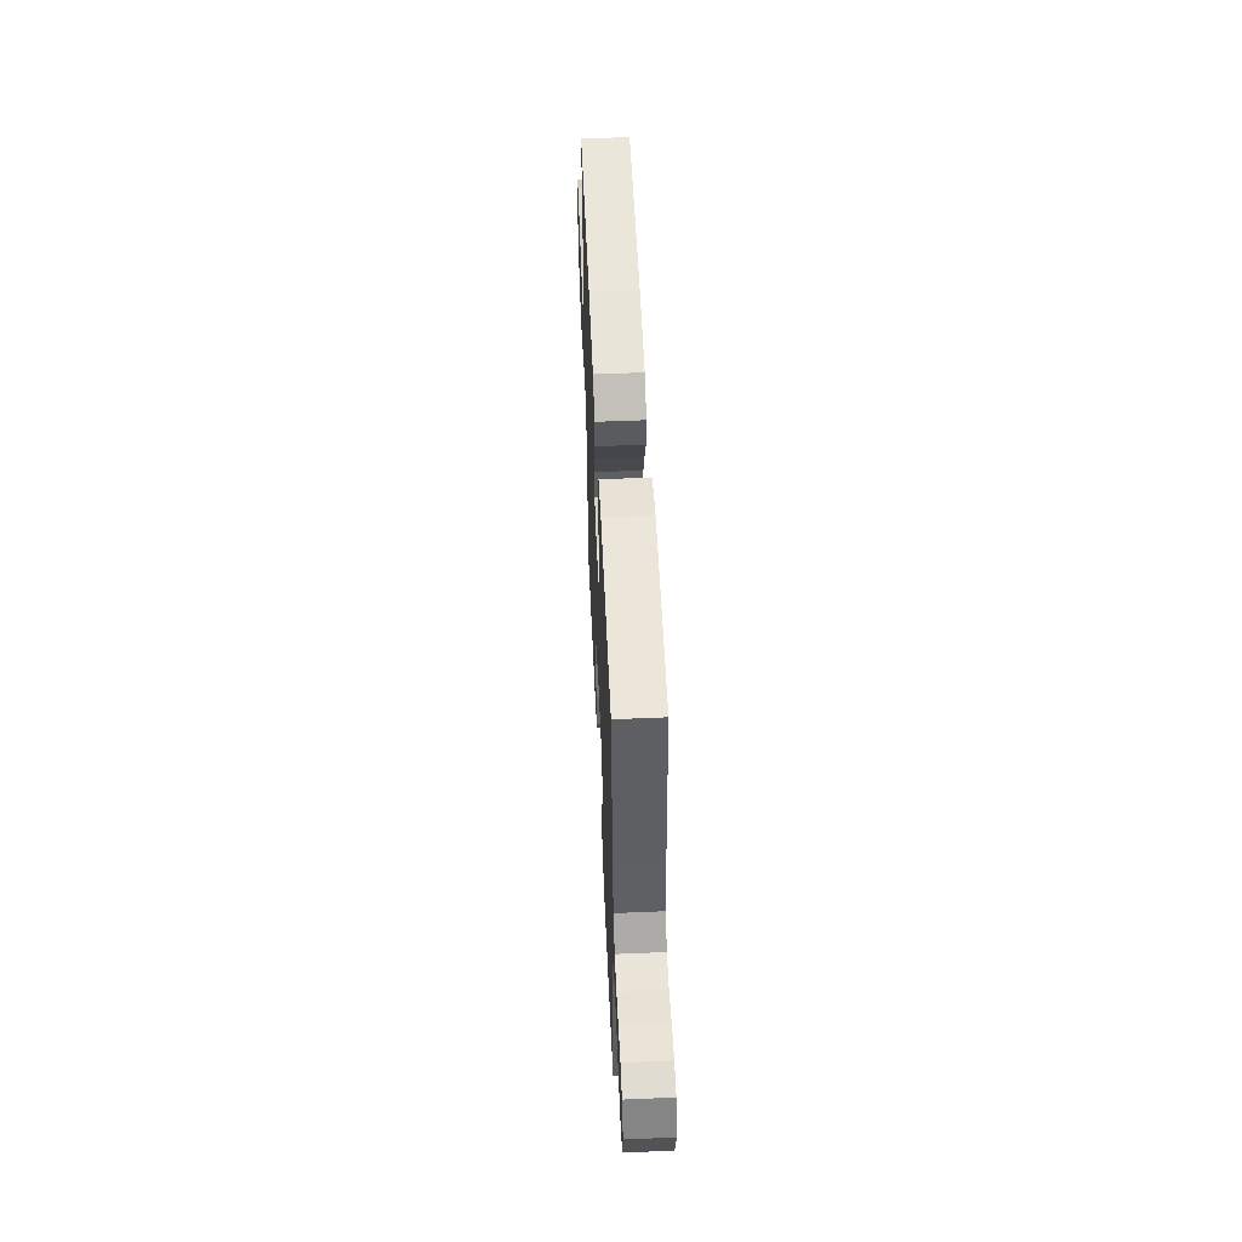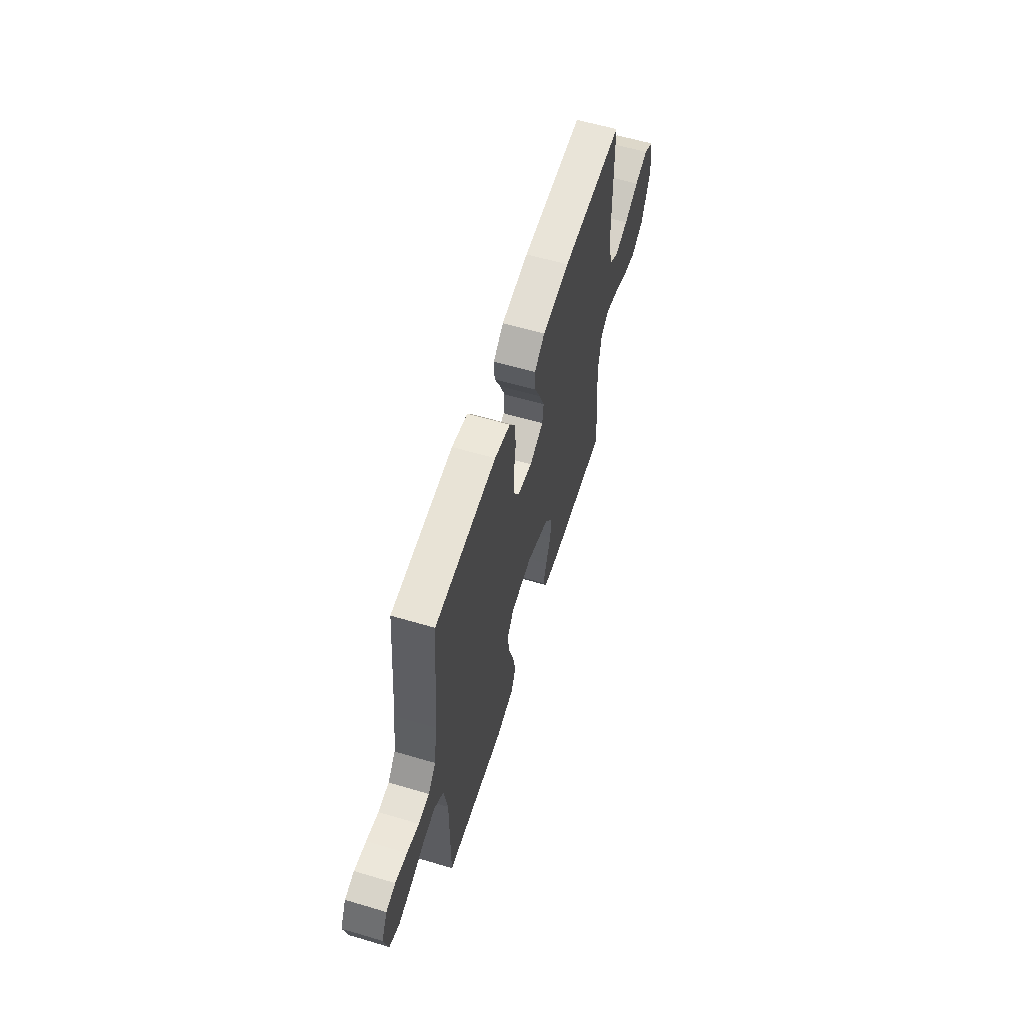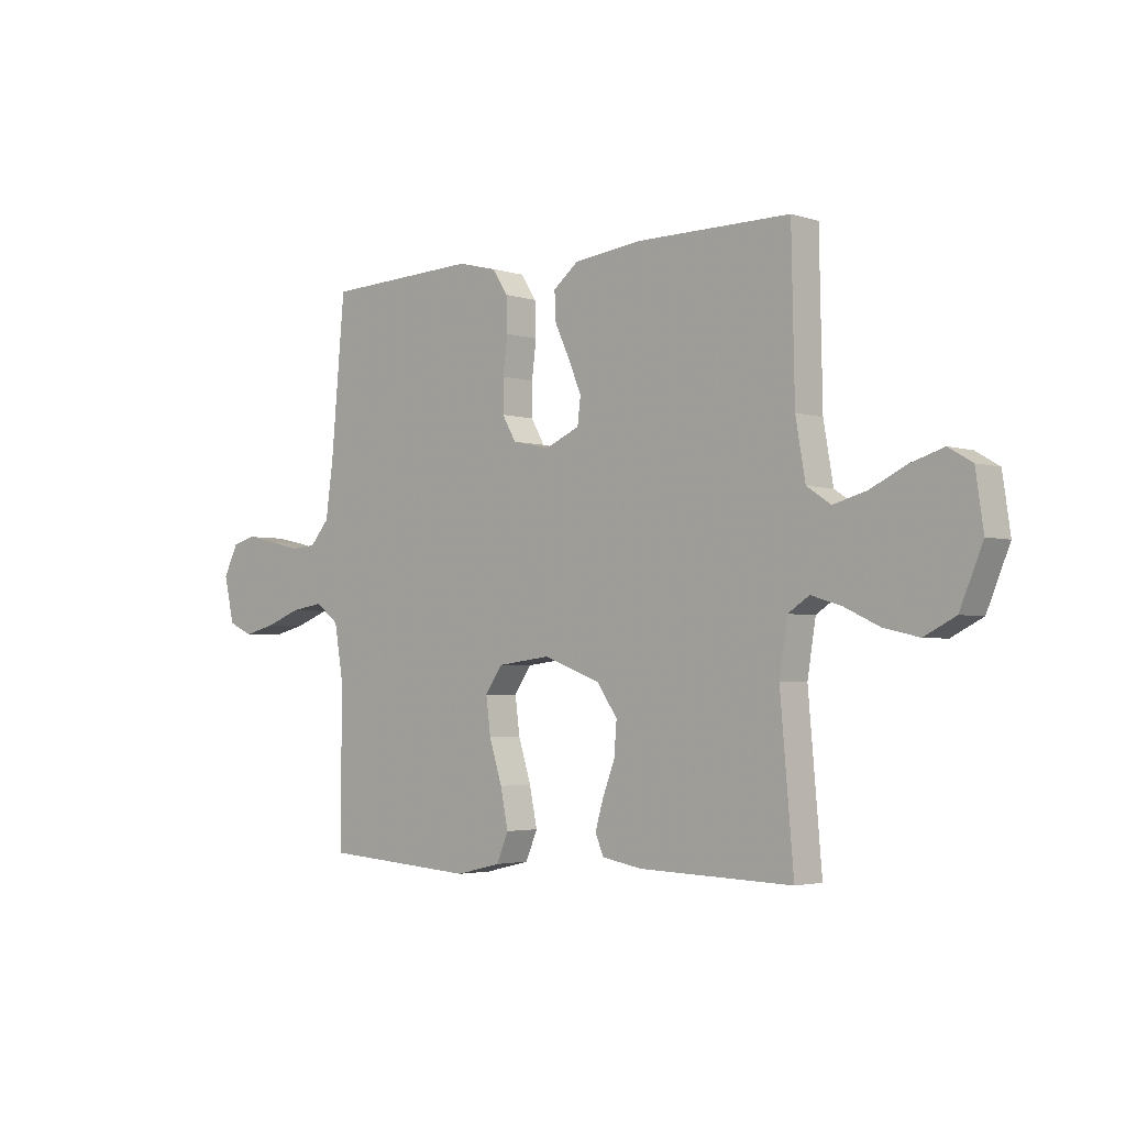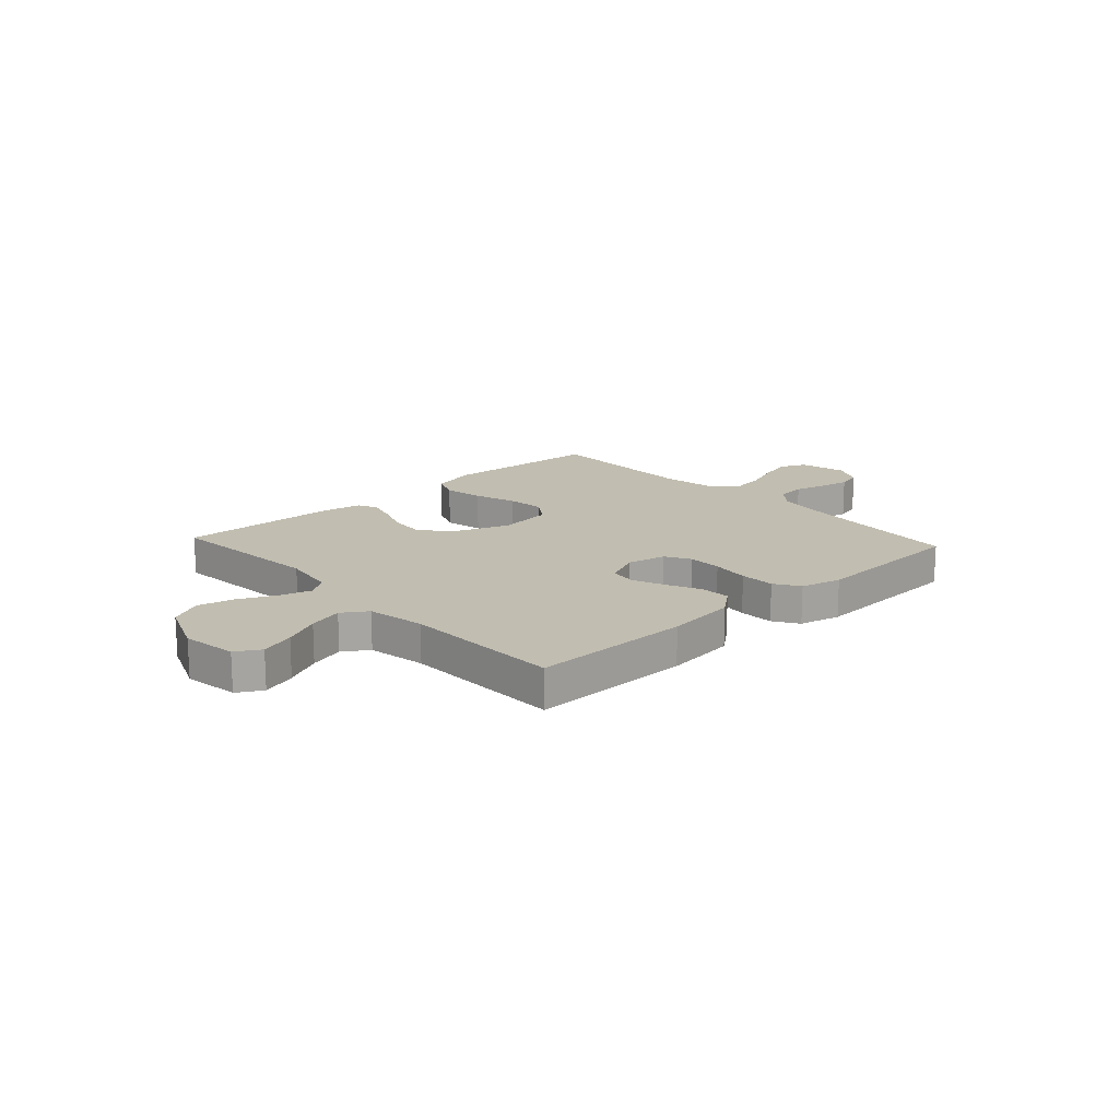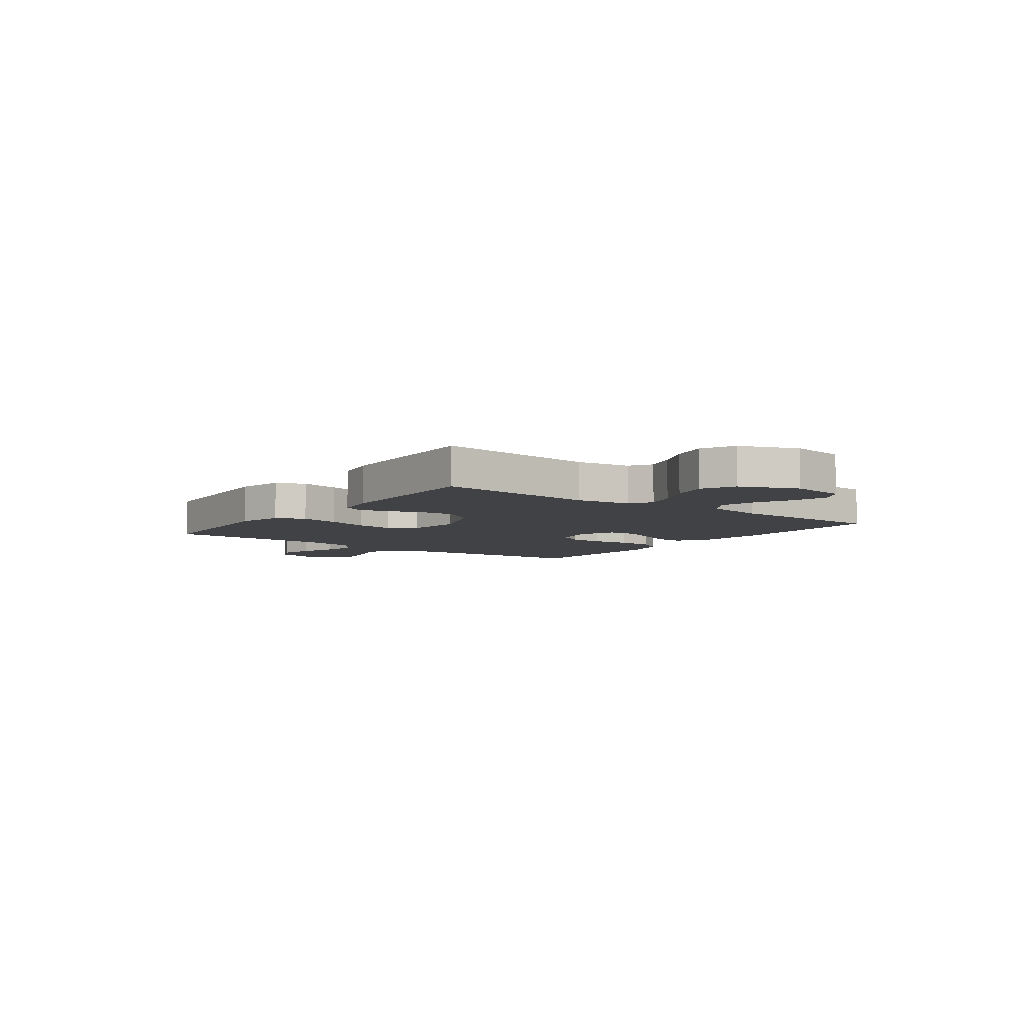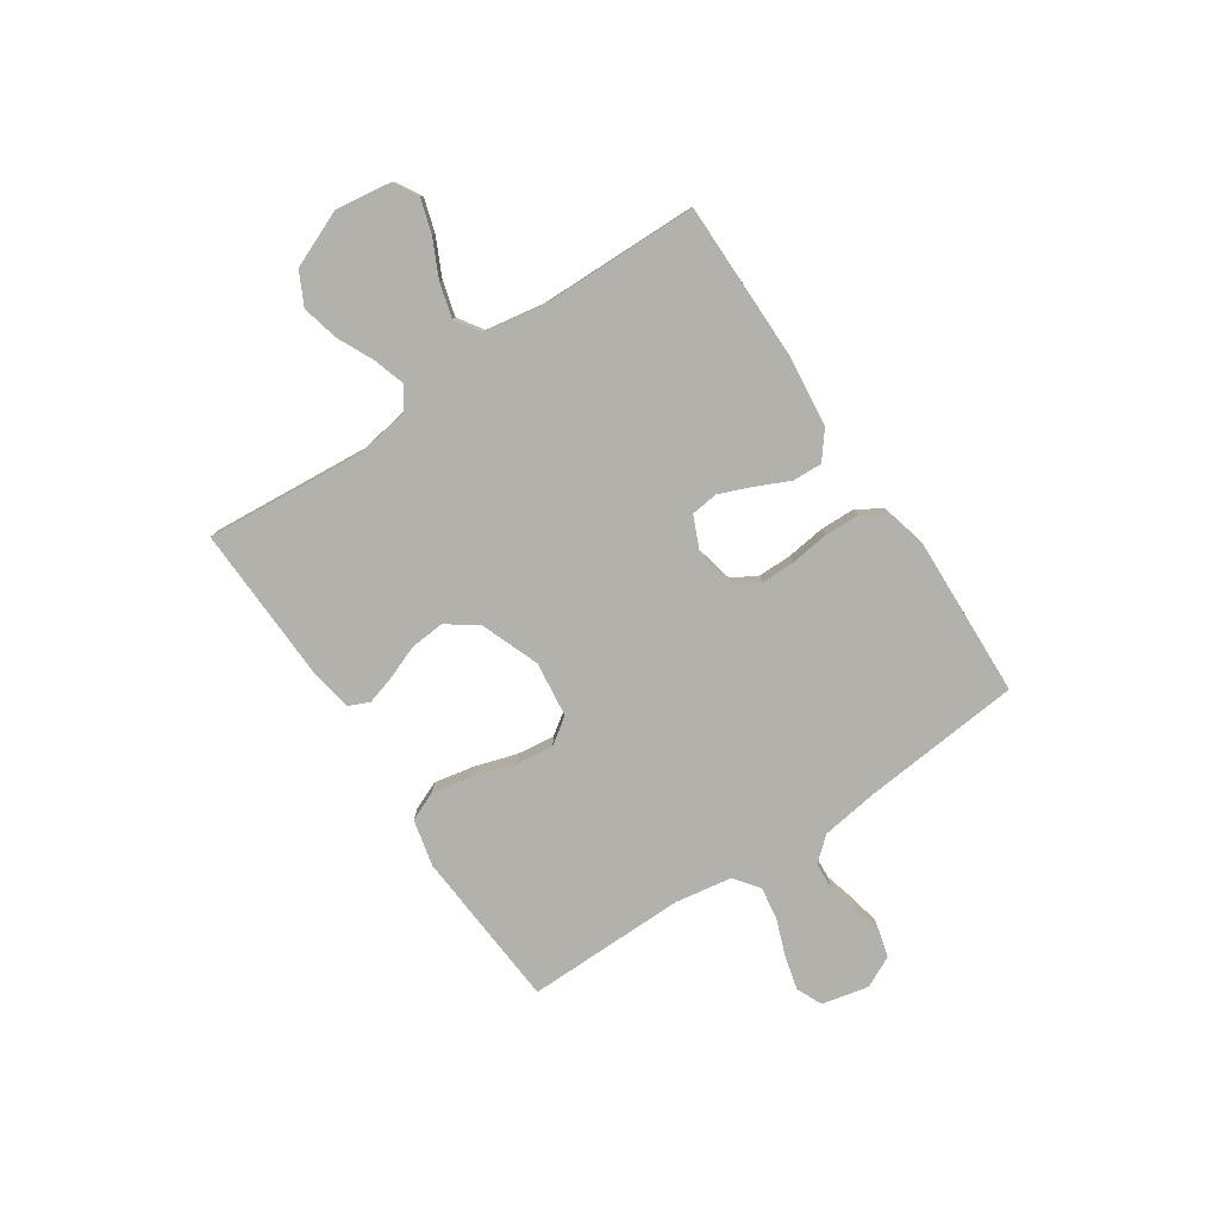
<metadata>
{"format":"obj","ext":"obj","renderer":"f3d","projection":"perspective","resolution":1024,"background":"white","views":[{"elev":54.6,"azim":87.4,"up":"+Z"},{"elev":59.8,"azim":107.0,"up":"+Z"},{"elev":-3.1,"azim":-137.3,"up":"+Z"},{"elev":16.7,"azim":-42.6,"up":"+Y"},{"elev":-6.5,"azim":-126.5,"up":"+Y"},{"elev":-78.9,"azim":-56.0,"up":"+Y"}]}
</metadata>
<code>
v 0.5 0.07 -0.5
v 0.2 0.07 -0.521
v 0.112 0.07 -0.5
v 0.089 0.07 -0.445
v 0.104 0.07 -0.371
v 0.129 0.07 -0.291
v 0.138 0.07 -0.22
v 0.104 0.07 -0.171
v 0 0.07 -0.158
v -0.111 0.07 -0.2
v -0.151 0.07 -0.257
v -0.146 0.07 -0.321
v -0.122 0.07 -0.384
v -0.106 0.07 -0.439
v -0.123 0.07 -0.477
v -0.2 0.07 -0.491
v -0.5 0.07 -0.5
v -0.474 0.07 -0.2
v -0.49 0.07 -0.099
v -0.531 0.07 -0.072
v -0.59 0.07 -0.09
v -0.658 0.07 -0.122
v -0.727 0.07 -0.138
v -0.788 0.07 -0.107
v -0.832 0.07 0
v -0.817 0.07 0.104
v -0.771 0.07 0.131
v -0.707 0.07 0.111
v -0.637 0.07 0.077
v -0.572 0.07 0.059
v -0.525 0.07 0.09
v -0.506 0.07 0.2
v -0.5 0.07 0.5
v -0.2 0.07 0.499
v -0.067 0.07 0.483
v -0.017 0.07 0.443
v -0.02 0.07 0.387
v -0.049 0.07 0.325
v -0.074 0.07 0.264
v -0.068 0.07 0.213
v 0 0.07 0.183
v 0.073 0.07 0.199
v 0.1 0.07 0.246
v 0.1 0.07 0.31
v 0.091 0.07 0.381
v 0.093 0.07 0.447
v 0.123 0.07 0.494
v 0.2 0.07 0.513
v 0.5 0.07 0.5
v 0.527 0.07 0.2
v 0.542 0.07 0.092
v 0.58 0.07 0.048
v 0.633 0.07 0.044
v 0.692 0.07 0.059
v 0.75 0.07 0.071
v 0.796 0.07 0.059
v 0.825 0.07 0
v 0.805 0.07 -0.088
v 0.757 0.07 -0.11
v 0.694 0.07 -0.094
v 0.625 0.07 -0.068
v 0.562 0.07 -0.058
v 0.516 0.07 -0.093
v 0.498 0.07 -0.2
v 0.5 0 -0.5
v 0.2 0 -0.521
v 0.112 0 -0.5
v 0.089 0 -0.445
v 0.104 0 -0.371
v 0.129 0 -0.291
v 0.138 0 -0.22
v 0.104 0 -0.171
v 0 0 -0.158
v -0.111 0 -0.2
v -0.151 0 -0.257
v -0.146 0 -0.321
v -0.122 0 -0.384
v -0.106 0 -0.439
v -0.123 0 -0.477
v -0.2 0 -0.491
v -0.5 0 -0.5
v -0.474 0 -0.2
v -0.49 0 -0.099
v -0.531 0 -0.072
v -0.59 0 -0.09
v -0.658 0 -0.122
v -0.727 0 -0.138
v -0.788 0 -0.107
v -0.832 0 0
v -0.817 0 0.104
v -0.771 0 0.131
v -0.707 0 0.111
v -0.637 0 0.077
v -0.572 0 0.059
v -0.525 0 0.09
v -0.506 0 0.2
v -0.5 0 0.5
v -0.2 0 0.499
v -0.067 0 0.483
v -0.017 0 0.443
v -0.02 0 0.387
v -0.049 0 0.325
v -0.074 0 0.264
v -0.068 0 0.213
v 0 0 0.183
v 0.073 0 0.199
v 0.1 0 0.246
v 0.1 0 0.31
v 0.091 0 0.381
v 0.093 0 0.447
v 0.123 0 0.494
v 0.2 0 0.513
v 0.5 0 0.5
v 0.527 0 0.2
v 0.542 0 0.092
v 0.58 0 0.048
v 0.633 0 0.044
v 0.692 0 0.059
v 0.75 0 0.071
v 0.796 0 0.059
v 0.825 0 0
v 0.805 0 -0.088
v 0.757 0 -0.11
v 0.694 0 -0.094
v 0.625 0 -0.068
v 0.562 0 -0.058
v 0.516 0 -0.093
v 0.498 0 -0.2
f 58 59 60 61
f 58 61 62
f 57 58 62
f 56 57 62
f 53 54 55 56
f 53 56 62
f 52 53 62 63
f 47 48 49 50
f 47 50 51
f 44 45 46 47
f 43 44 47 51
f 42 43 51 52
f 35 36 37 38
f 35 38 39
f 32 33 34 35
f 31 32 35 39
f 30 31 39 40
f 26 27 28 29
f 26 29 30
f 25 26 30
f 24 25 30
f 21 22 23 24
f 20 21 24 30
f 19 20 30 40
f 15 16 17 18
f 12 13 14 15
f 12 15 18 19
f 3 4 5 6
f 3 6 7
f 64 1 2 3
f 63 64 3 7
f 41 42 52 63
f 11 12 19
f 10 11 19 40
f 9 10 40 41
f 41 63 7 8
f 8 9 41
f 125 124 123 122
f 126 125 122
f 126 122 121
f 126 121 120
f 120 119 118 117
f 126 120 117
f 127 126 117 116
f 114 113 112 111
f 115 114 111
f 111 110 109 108
f 115 111 108 107
f 116 115 107 106
f 102 101 100 99
f 103 102 99
f 99 98 97 96
f 103 99 96 95
f 104 103 95 94
f 93 92 91 90
f 94 93 90
f 94 90 89
f 94 89 88
f 88 87 86 85
f 94 88 85 84
f 104 94 84 83
f 82 81 80 79
f 79 78 77 76
f 83 82 79 76
f 70 69 68 67
f 71 70 67
f 67 66 65 128
f 71 67 128 127
f 127 116 106 105
f 83 76 75
f 104 83 75 74
f 105 104 74 73
f 72 71 127 105
f 105 73 72
f 1 65 66 2
f 2 66 67 3
f 3 67 68 4
f 4 68 69 5
f 5 69 70 6
f 6 70 71 7
f 7 71 72 8
f 8 72 73 9
f 9 73 74 10
f 10 74 75 11
f 11 75 76 12
f 12 76 77 13
f 13 77 78 14
f 14 78 79 15
f 15 79 80 16
f 16 80 81 17
f 17 81 82 18
f 18 82 83 19
f 19 83 84 20
f 20 84 85 21
f 21 85 86 22
f 22 86 87 23
f 23 87 88 24
f 24 88 89 25
f 25 89 90 26
f 26 90 91 27
f 27 91 92 28
f 28 92 93 29
f 29 93 94 30
f 30 94 95 31
f 31 95 96 32
f 32 96 97 33
f 33 97 98 34
f 34 98 99 35
f 35 99 100 36
f 36 100 101 37
f 37 101 102 38
f 38 102 103 39
f 39 103 104 40
f 40 104 105 41
f 41 105 106 42
f 42 106 107 43
f 43 107 108 44
f 44 108 109 45
f 45 109 110 46
f 46 110 111 47
f 47 111 112 48
f 48 112 113 49
f 49 113 114 50
f 50 114 115 51
f 51 115 116 52
f 52 116 117 53
f 53 117 118 54
f 54 118 119 55
f 55 119 120 56
f 56 120 121 57
f 57 121 122 58
f 58 122 123 59
f 59 123 124 60
f 60 124 125 61
f 61 125 126 62
f 62 126 127 63
f 63 127 128 64
f 64 128 65 1

</code>
